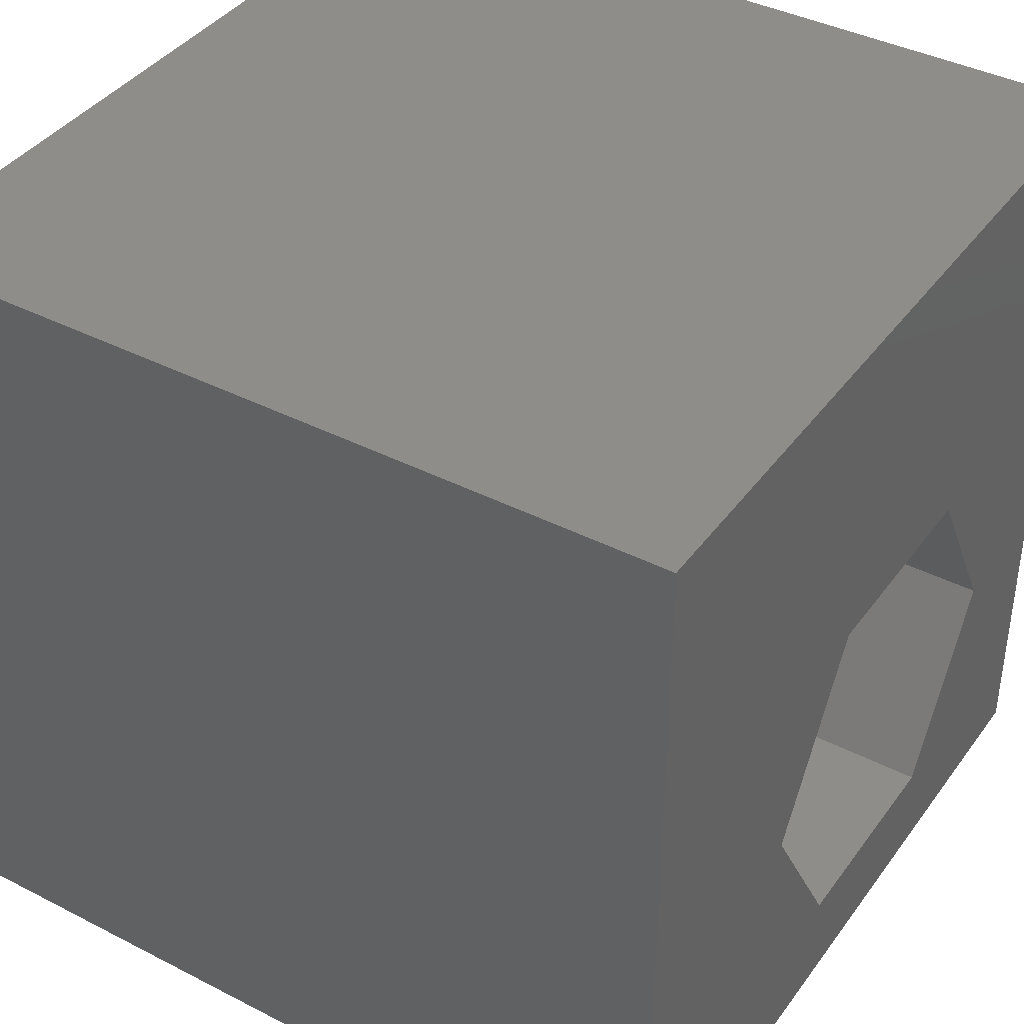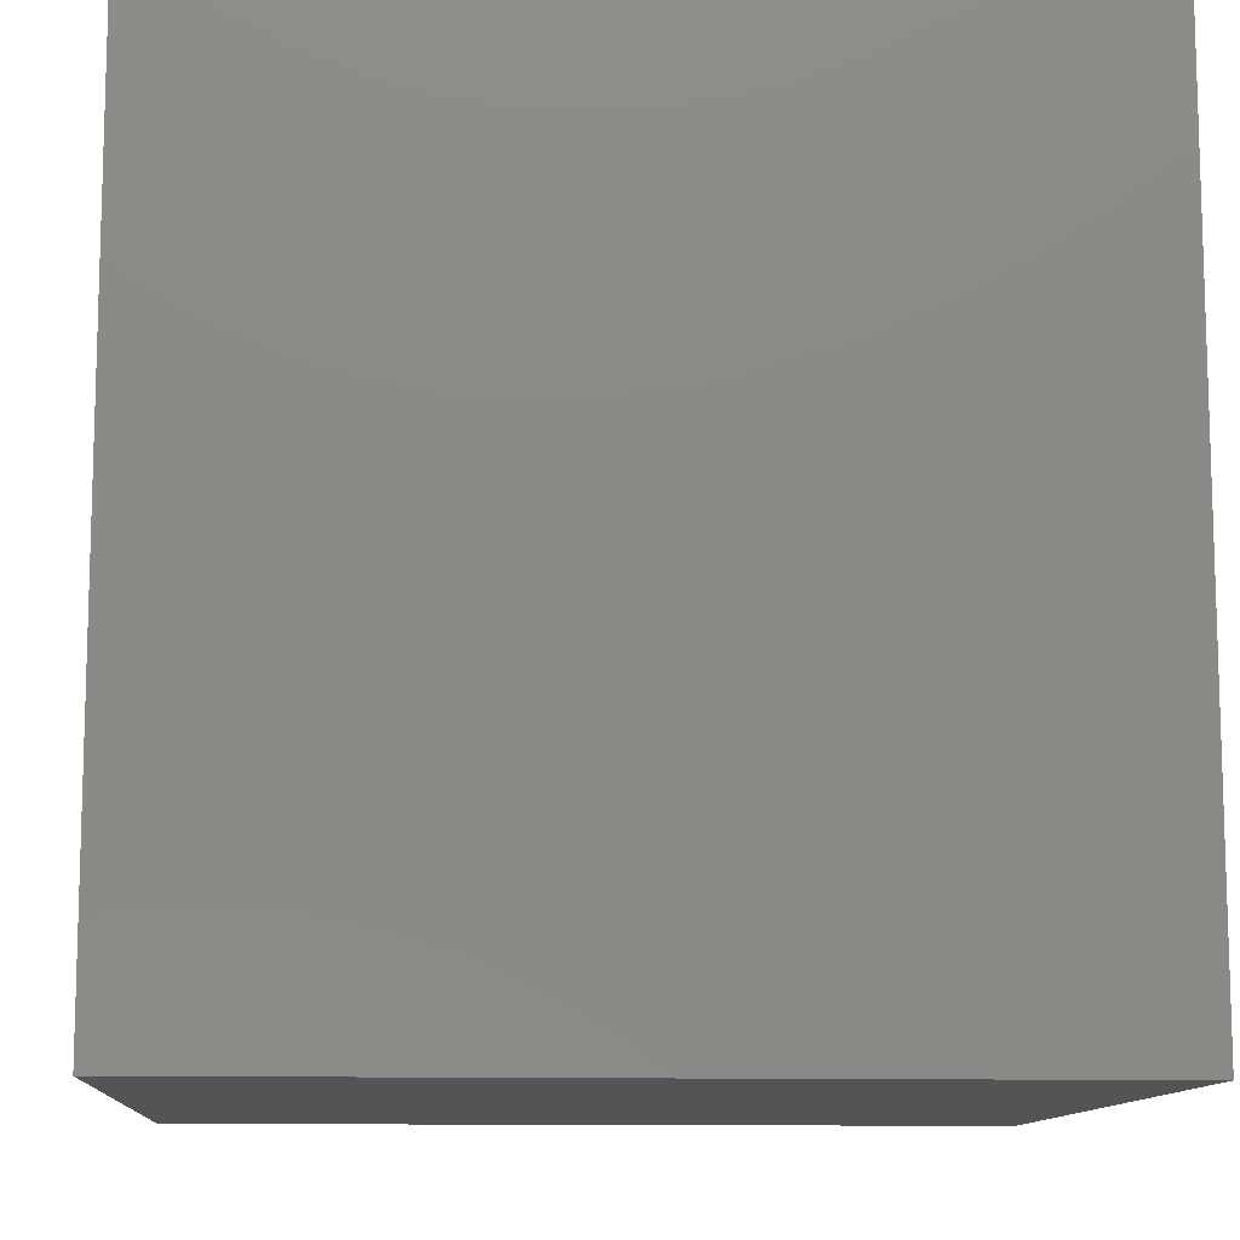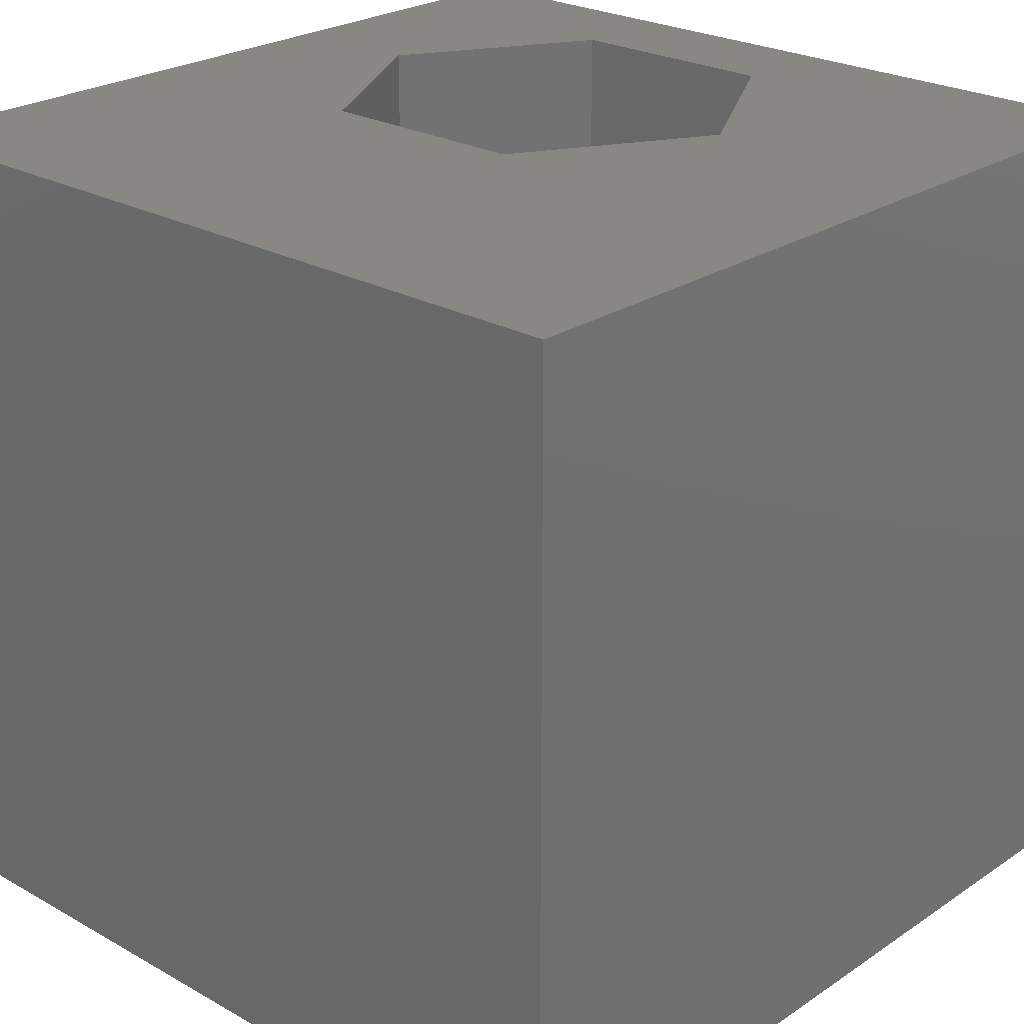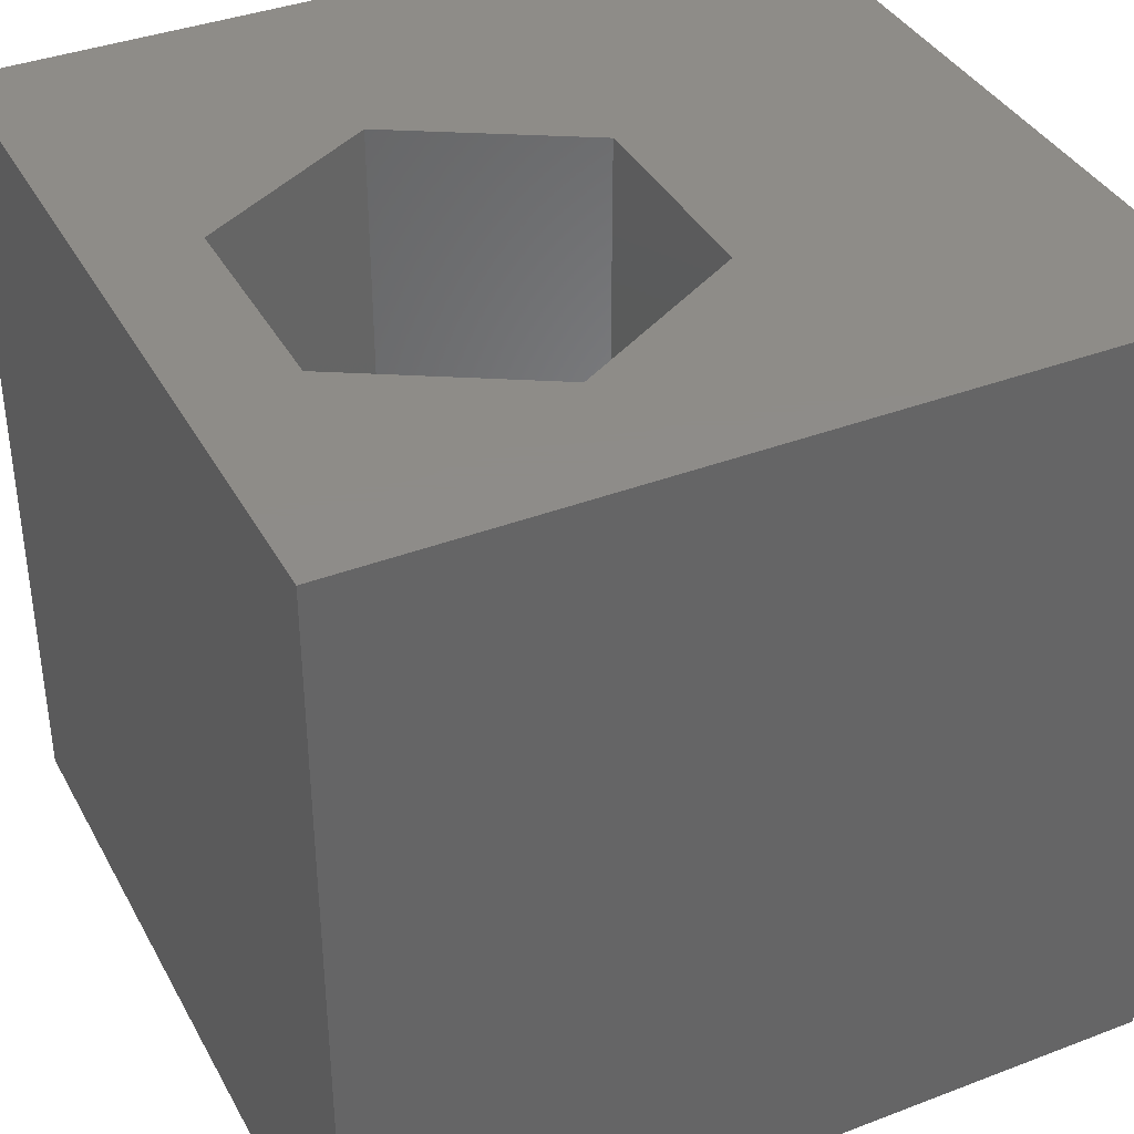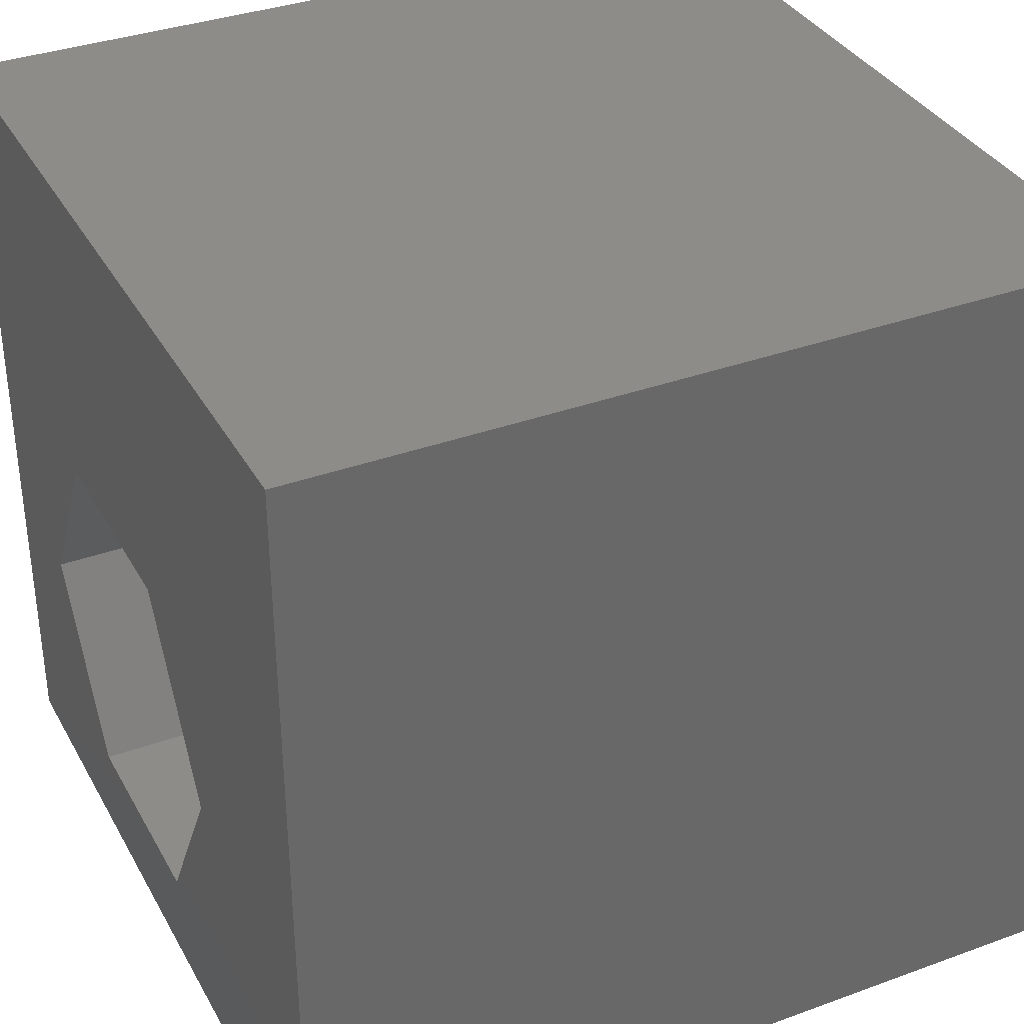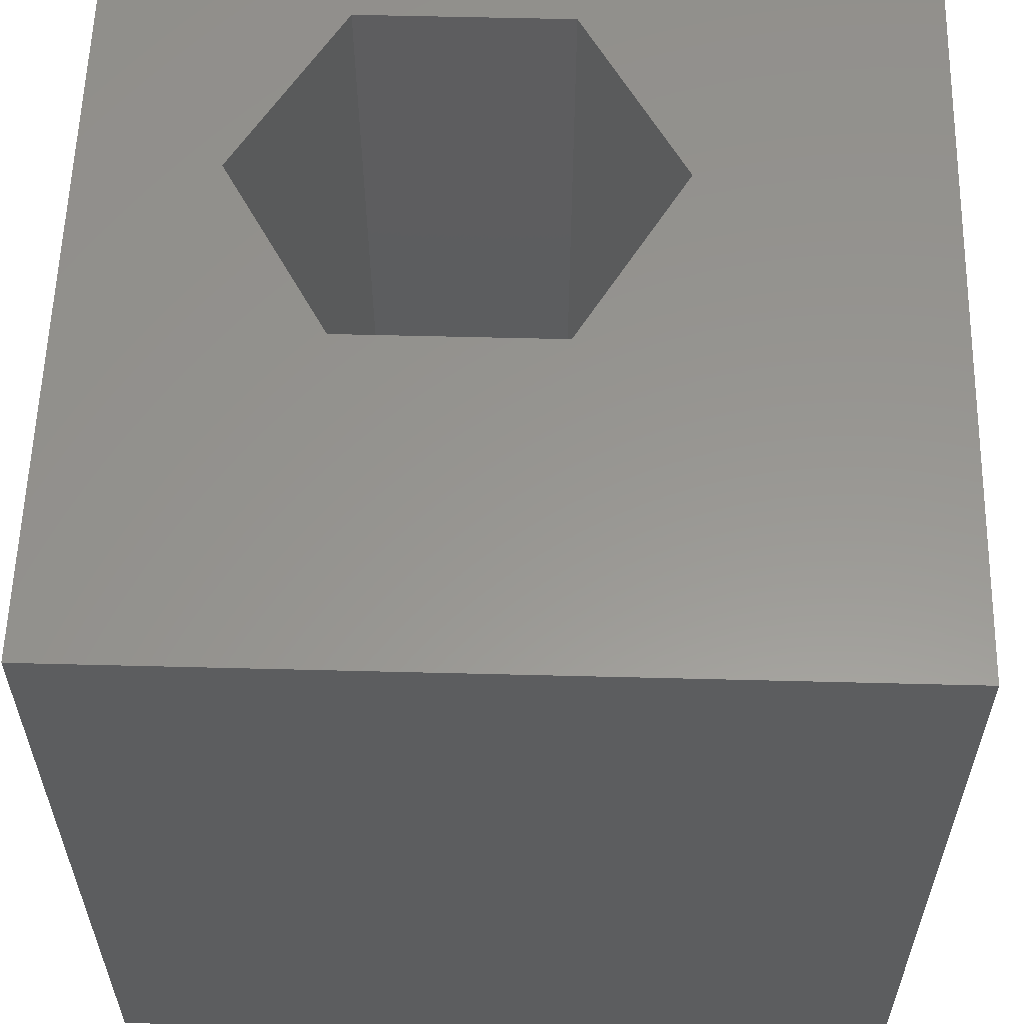
<metadata>
{"format":"stl","ext":"stl","renderer":"f3d","projection":"perspective","resolution":1024,"background":"white","views":[{"elev":39.8,"azim":-57.6,"up":"+Y"},{"elev":-11.2,"azim":86.0,"up":"+Y"},{"elev":24.5,"azim":-137.4,"up":"+Z"},{"elev":37.9,"azim":64.1,"up":"+Z"},{"elev":35.4,"azim":-115.7,"up":"+Y"},{"elev":58.3,"azim":-178.5,"up":"+Z"}]}
</metadata>
<code>
# stl→obj: 20 verts, 40 faces
v 0 10 10
v 0 10 0
v 0 0 10
v 0 0 0
v 8.314 3.57 10
v 10 0 10
v 10 10 10
v 6.985 1.269 10
v 4.328 1.269 10
v 3 3.57 10
v 4.328 5.871 10
v 6.985 5.871 10
v 10 10 0
v 10 0 0
v 8.314 3.57 0
v 6.985 5.871 0
v 4.328 5.871 0
v 3 3.57 0
v 4.328 1.269 0
v 6.985 1.269 0
f 1 2 3
f 3 2 4
f 5 6 7
f 5 8 6
f 6 8 9
f 6 9 3
f 3 9 10
f 3 10 1
f 1 10 11
f 1 11 7
f 7 11 12
f 7 12 5
f 13 7 14
f 14 7 6
f 14 15 13
f 13 15 16
f 13 16 2
f 16 17 2
f 2 17 18
f 2 18 4
f 4 18 19
f 4 19 14
f 14 19 20
f 14 20 15
f 7 13 1
f 1 13 2
f 14 6 4
f 4 6 3
f 18 17 10
f 10 17 11
f 17 16 11
f 11 16 12
f 16 15 12
f 12 15 5
f 15 20 5
f 5 20 8
f 20 19 8
f 8 19 9
f 19 18 9
f 9 18 10

</code>
